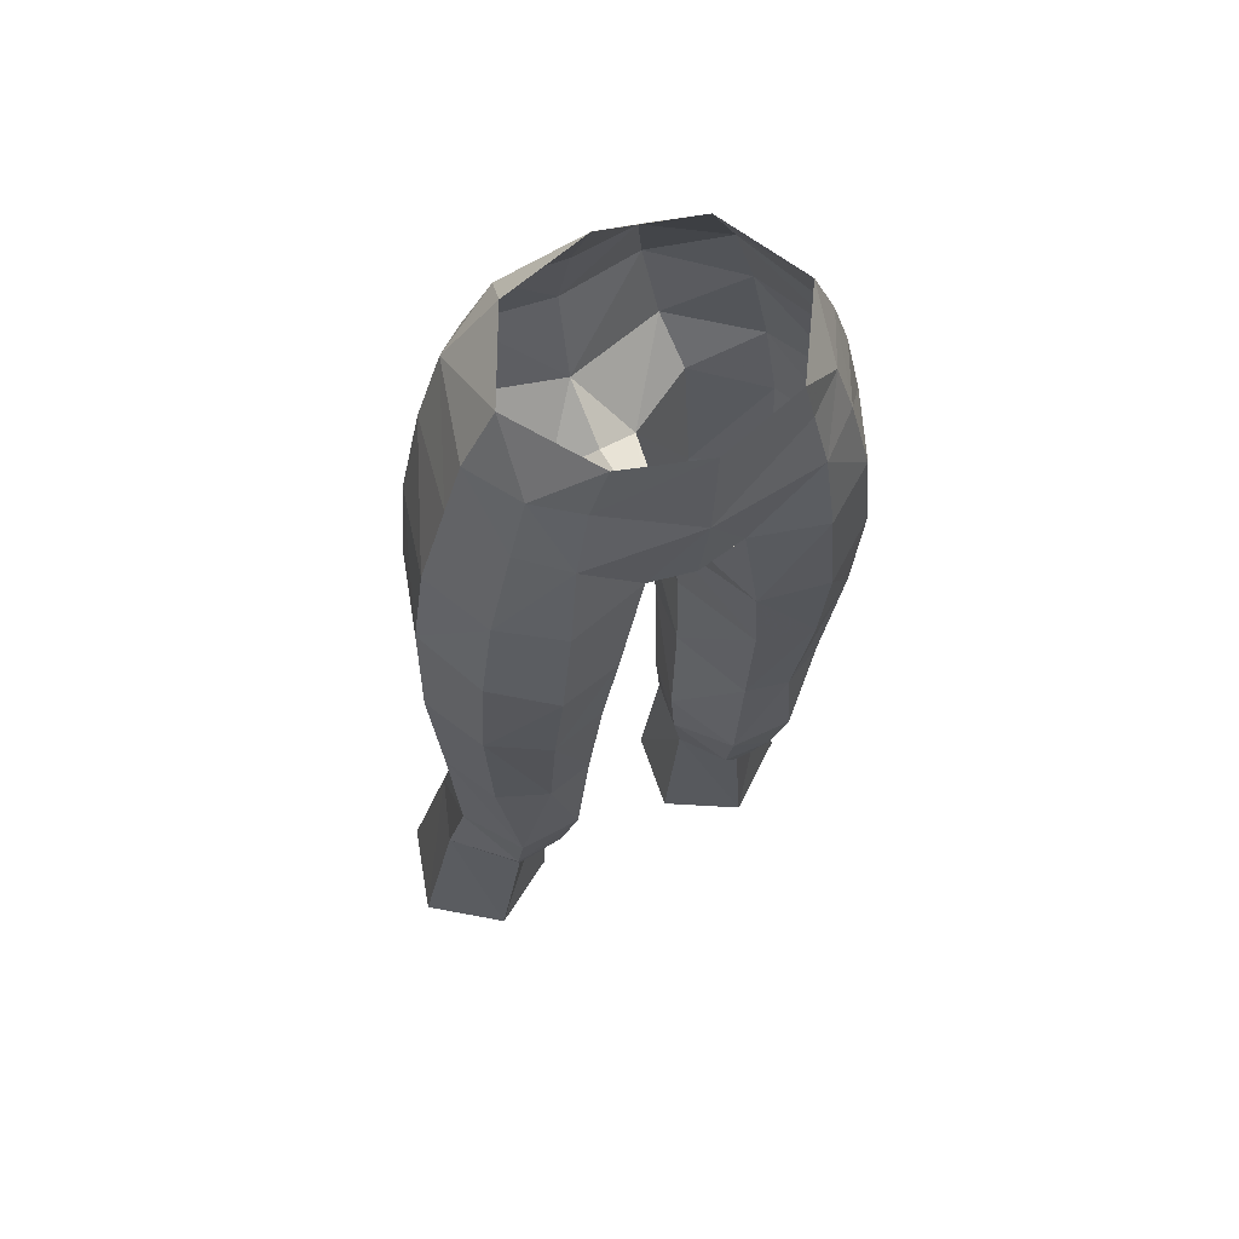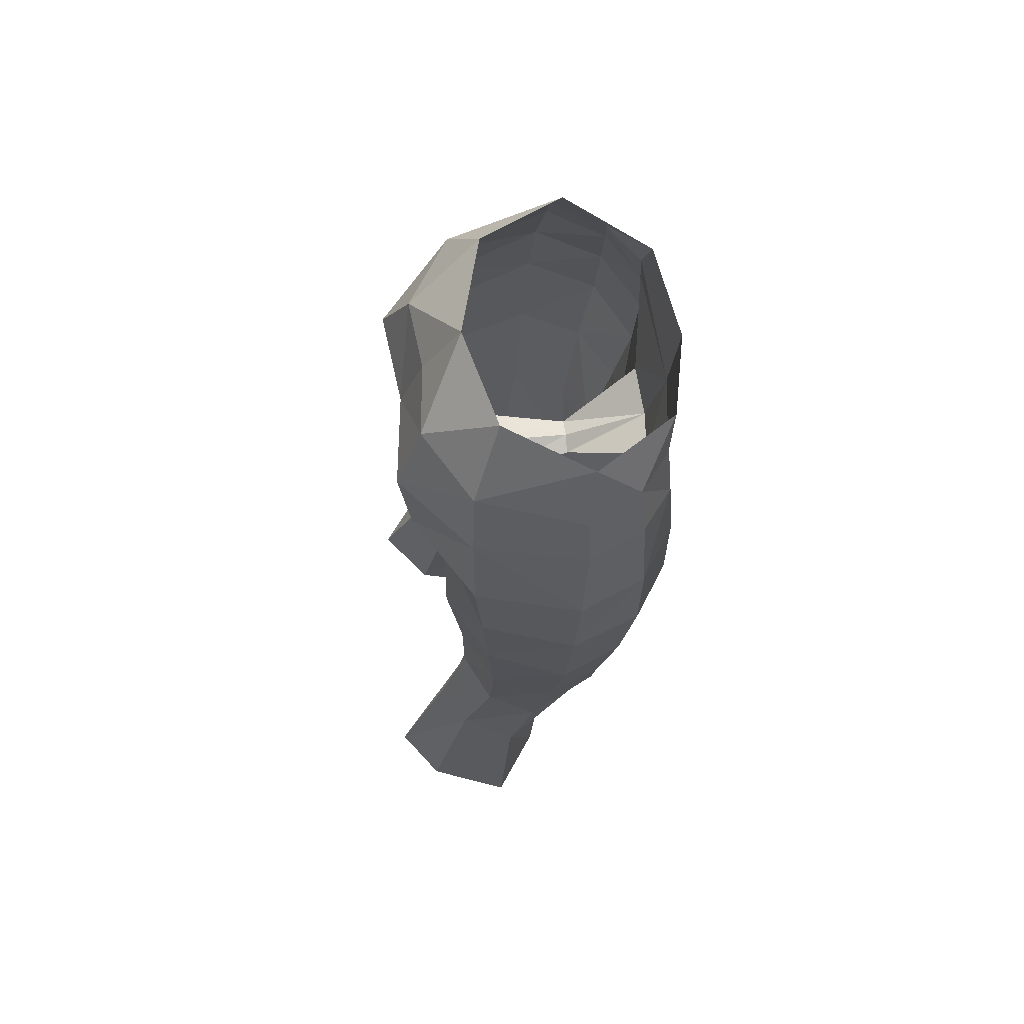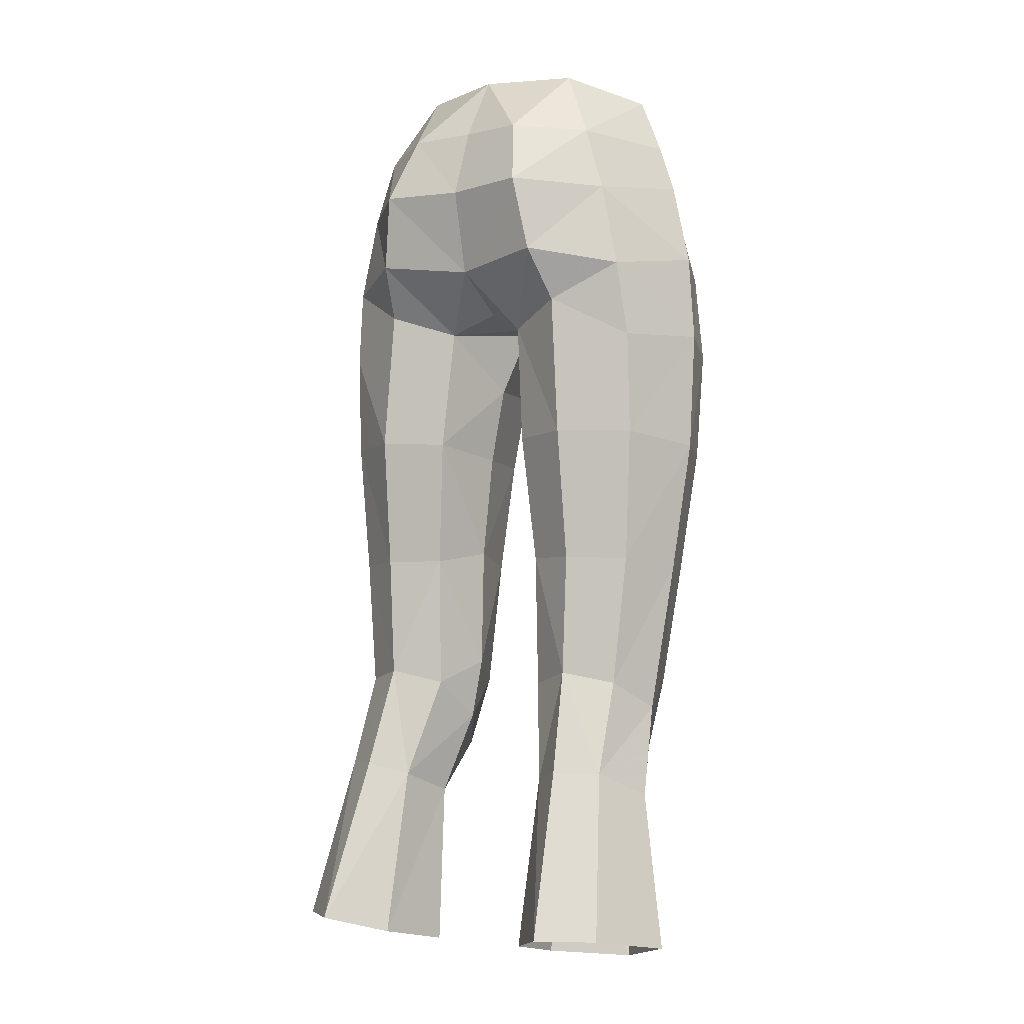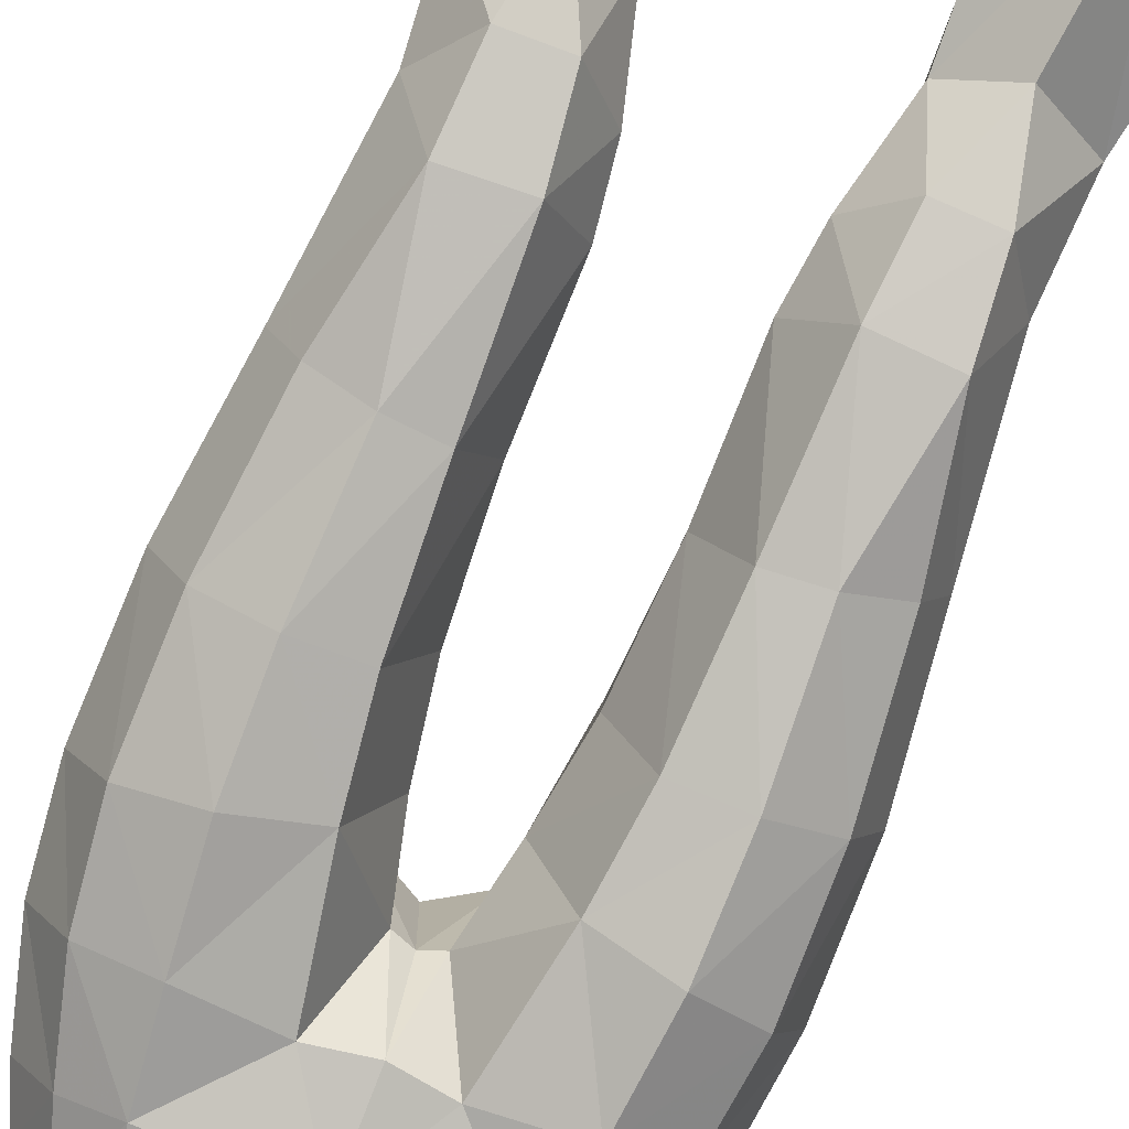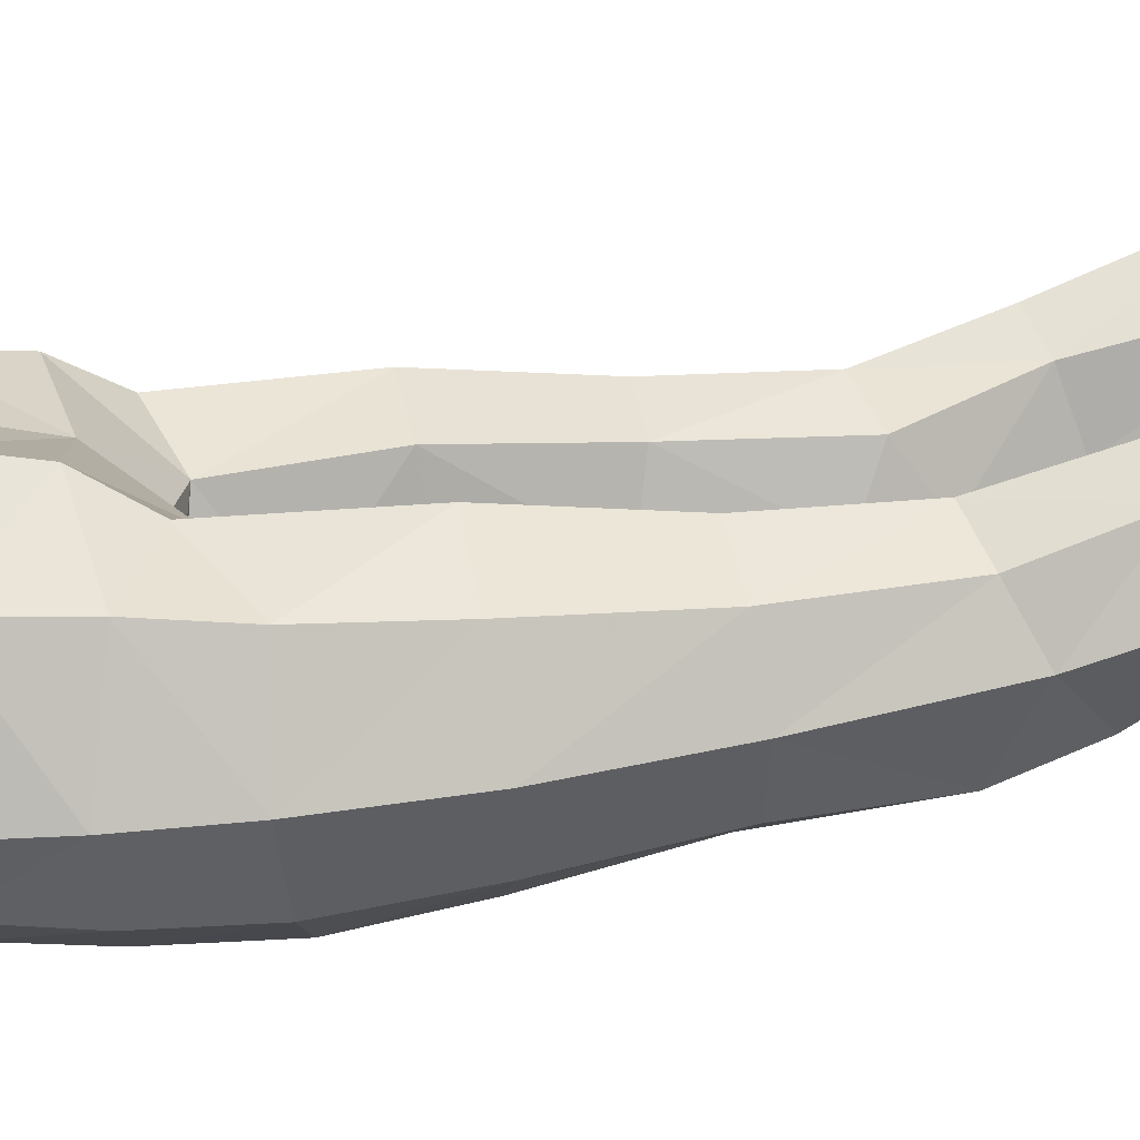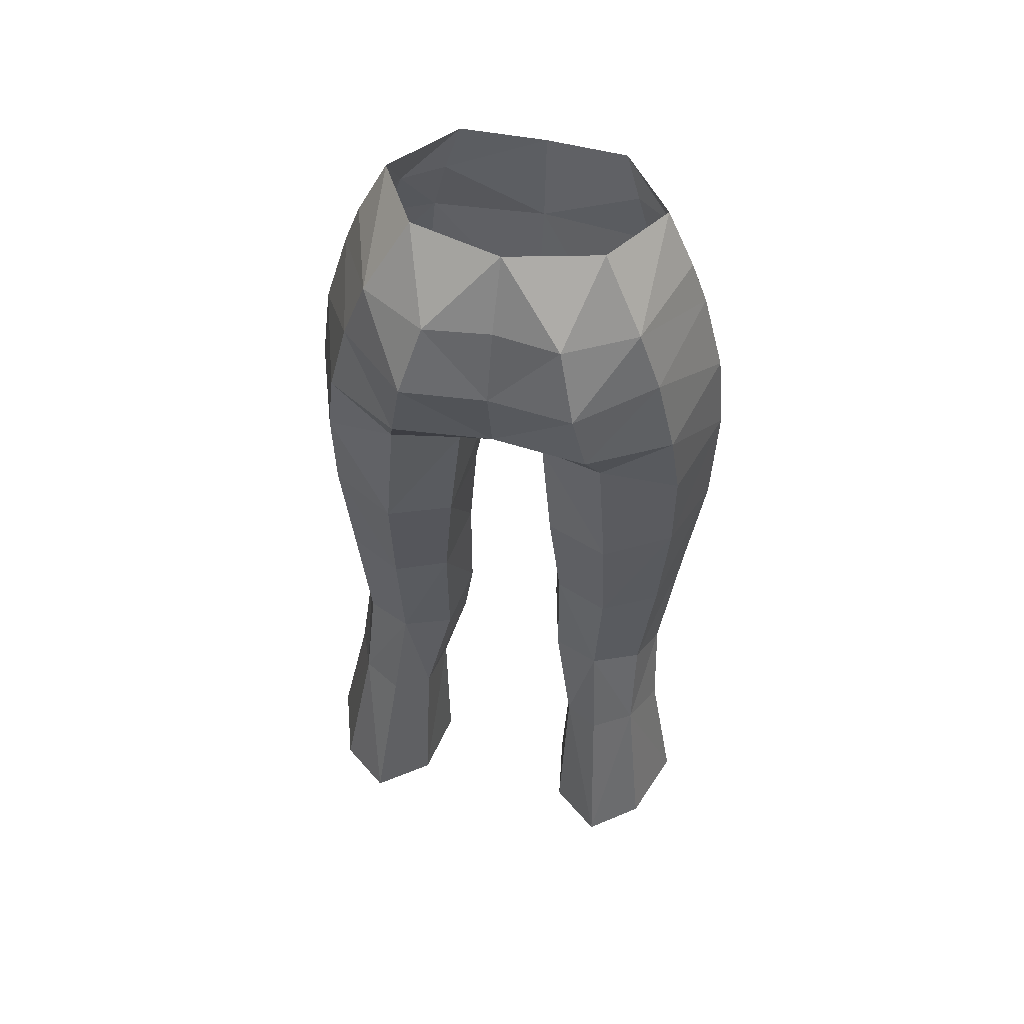
<metadata>
{"format":"obj","ext":"obj","renderer":"f3d","projection":"perspective","resolution":1024,"background":"white","views":[{"elev":56.7,"azim":-28.4,"up":"+Z"},{"elev":70.0,"azim":-95.9,"up":"+Z"},{"elev":-3.9,"azim":-144.4,"up":"+Z"},{"elev":-76.5,"azim":158.2,"up":"+Y"},{"elev":19.7,"azim":79.8,"up":"+Y"},{"elev":56.2,"azim":-167.3,"up":"+Z"}]}
</metadata>
<code>
g archer_trousers_female_99020
v 6.034 2.669 28.33
v 6.905 4.25 22.3
v 5.071 5.639 22.36
v 4.536 3.552 28.36
v 3.244 2.647 27.96
v 3.202 3.964 21.79
v 6.824 0.6852 27.44
v 5.394 -0.4132 21.08
v 7.895 1.249 21.78
v 2.982 0.5286 27.2
v 2.766 1.137 21.22
v 2.766 1.137 21.22
v 2.982 0.5286 27.2
v 4.736 -0.9232 26.41
v 6.431 -4.133 48.13
v 5.619 -4.063 51.2
v 4.119 -5.178 50.77
v 4.449 -5.386 47.78
v 7.848 -1.566 45.38
v 6.749 1.678 45.2
v 6.396 1.886 47.99
v 7.499 -1.768 48.54
v 6.786 -3.561 40.88
v 6.819 -4.043 44.92
v 4.774 -5.338 44.32
v 4.833 -4.744 40.79
v 1.994 2 41.37
v 1.682 -1.04 40.94
v 1.227 -1.225 43.83
v 1.59 1.754 45.89
v 1.698 -4.843 48.17
v 2.455 -4.63 43.95
v 3.946 2.769 46.68
v 3.544 3.843 48.58
v -0.005129 -2.119 46.53
v -0.005129 1.206 46.64
v 0.6223 -2.096 46.31
v -0.005131 3.154 48.12
v -0.005129 -4.997 47.84
v -0.005129 -2.119 46.53
v 0.6223 -2.096 46.31
v -0.005129 -5.587 50.75
v 1.227 -1.225 43.83
v 5.689 1.807 51.09
v 3.081 4.185 51.34
v -0.005131 3.809 51.24
v 2.403 3.202 53.75
v -0.00513 2.931 53.8
v 4.867 1.668 53.48
v 6.653 -2.039 51.59
v -0.005129 1.56 56.21
v 3.044 -5.191 54.87
v 3.599 -4.997 53.01
v 4.999 -3.923 53.16
v 4.998 -2.337 55.44
v 6.046 -2.042 53.32
v 3.361 0.6361 56.1
v 2.173 -0.3404 30.26
v 3.49 -2.014 29.05
v 5.932 1.483 31.73
v 6.553 -0.3407 30.75
v 2.423 1.522 31.66
v 4.192 2.407 32.12
v 2.173 -0.3404 30.26
v 2.403 1.654 36.61
v 4.385 2.427 36.6
v 3.196 -2.902 31.67
v 5.297 -2.129 29.09
v 5.462 -3.022 31.78
v 7.176 -0.9573 36.21
v 6.305 -2.989 36.18
v 4.648 -3.866 36.38
v 6.428 1.336 36.52
v 1.914 -0.7458 36.99
v 1.889 -0.5738 32.48
v 7.768 -1.32 41.04
v 6.755 1.54 41.44
v 4.315 2.915 41.48
v -0.005128 -5.836 54.33
v 1.889 -0.5738 32.48
v 3.037 -3.571 36.57
v 1.914 -0.7458 36.99
v 2.832 -4.239 40.88
v 1.682 -1.04 40.94
v -5.081 5.639 22.36
v -6.915 4.25 22.3
v -6.044 2.669 28.33
v -4.546 3.552 28.36
v -3.254 2.647 27.96
v -3.212 3.964 21.79
v -7.905 1.249 21.78
v -5.404 -0.4132 21.08
v -6.834 0.6852 27.44
v -2.992 0.5286 27.2
v -2.776 1.137 21.22
v -2.992 0.5286 27.2
v -2.776 1.137 21.22
v -4.747 -0.9232 26.41
v -4.129 -5.178 50.77
v -5.629 -4.062 51.21
v -6.441 -4.134 48.13
v -4.459 -5.386 47.78
v -6.406 1.886 47.99
v -6.76 1.678 45.2
v -7.859 -1.566 45.38
v -7.509 -1.768 48.54
v -4.784 -5.338 44.32
v -6.829 -4.043 44.92
v -6.796 -3.561 40.88
v -4.843 -4.744 40.79
v -1.238 -1.225 43.83
v -1.692 -1.04 40.94
v -2.005 2 41.37
v -1.567 1.675 45.86
v -2.465 -4.63 43.95
v -1.708 -4.843 48.17
v -3.956 2.768 46.68
v -3.554 3.842 48.58
v -0.6326 -2.096 46.31
v -0.6326 -2.096 46.31
v -1.238 -1.225 43.83
v -5.7 1.807 51.09
v -3.091 4.185 51.33
v -2.414 3.202 53.74
v -4.877 1.67 53.48
v -6.663 -2.038 51.59
v -5.01 -3.922 53.16
v -3.609 -4.996 53.01
v -3.054 -5.191 54.87
v -6.056 -2.04 53.32
v -5.009 -2.337 55.44
v -3.371 0.6361 56.1
v -3.5 -2.014 29.05
v -2.183 -0.3404 30.26
v -6.563 -0.3407 30.75
v -5.942 1.483 31.73
v -4.202 2.407 32.12
v -2.434 1.522 31.66
v -2.183 -0.3404 30.26
v -4.395 2.427 36.6
v -2.414 1.654 36.61
v -5.307 -2.129 29.09
v -3.206 -2.902 31.67
v -5.472 -3.022 31.78
v -6.316 -2.989 36.18
v -7.186 -0.9573 36.21
v -4.659 -3.866 36.38
v -6.438 1.336 36.52
v -1.924 -0.7458 36.99
v -1.899 -0.5738 32.48
v -7.778 -1.32 41.04
v -6.765 1.54 41.44
v -4.325 2.915 41.48
v -1.899 -0.5738 32.48
v -1.924 -0.7458 36.99
v -3.047 -3.571 36.57
v -2.843 -4.239 40.88
v -1.692 -1.04 40.94
f 1 2 3
f 3 4 1
f 5 4 3
f 3 6 5
f 7 8 9
f 10 5 6
f 6 11 10
f 9 2 1
f 1 7 9
f 12 8 13
f 13 8 14
f 15 16 17
f 17 18 15
f 19 20 21
f 21 22 19
f 23 24 25
f 25 26 23
f 27 28 29
f 29 30 27
f 18 31 32
f 32 25 18
f 33 21 20
f 33 30 34
f 35 36 30
f 30 37 35
f 34 30 38
f 39 40 41
f 41 31 39
f 17 31 18
f 42 39 31
f 31 17 42
f 33 34 21
f 32 31 41
f 41 43 32
f 21 34 44
f 45 34 38
f 38 46 45
f 44 22 21
f 47 45 46
f 46 48 47
f 45 47 49
f 49 44 45
f 22 44 50
f 44 49 50
f 47 48 51
f 52 53 54
f 17 53 42
f 55 56 49
f 49 57 55
f 49 47 57
f 30 36 38
f 58 13 59
f 1 60 61
f 5 62 63
f 63 4 5
f 64 62 5
f 65 66 63
f 63 62 65
f 67 59 68
f 68 69 67
f 67 58 59
f 59 14 68
f 1 4 63
f 63 60 1
f 70 71 69
f 69 61 70
f 14 7 68
f 68 61 69
f 5 10 64
f 72 67 69
f 73 60 63
f 63 66 73
f 74 28 27
f 27 65 74
f 75 58 67
f 76 70 73
f 73 77 76
f 13 14 59
f 7 61 68
f 30 33 78
f 78 27 30
f 7 1 61
f 57 47 51
f 14 8 7
f 54 53 17
f 17 16 54
f 53 79 42
f 53 52 79
f 56 50 49
f 30 29 37
f 80 62 64
f 81 82 75
f 75 67 81
f 65 27 78
f 78 66 65
f 23 26 72
f 72 71 23
f 26 83 81
f 81 72 26
f 66 78 77
f 77 73 66
f 65 62 80
f 80 74 65
f 70 61 60
f 60 73 70
f 83 84 82
f 82 81 83
f 19 76 77
f 77 20 19
f 24 15 18
f 18 25 24
f 32 83 26
f 26 25 32
f 20 77 78
f 78 33 20
f 83 32 43
f 43 84 83
f 22 50 16
f 16 15 22
f 76 19 24
f 24 23 76
f 16 50 56
f 56 54 16
f 71 70 76
f 76 23 71
f 19 22 15
f 15 24 19
f 56 55 54
f 55 52 54
f 72 69 71
f 81 67 72
f 85 86 87
f 87 88 85
f 85 88 89
f 89 90 85
f 91 92 93
f 90 89 94
f 94 95 90
f 87 86 91
f 91 93 87
f 96 92 97
f 98 92 96
f 99 100 101
f 101 102 99
f 103 104 105
f 105 106 103
f 107 108 109
f 109 110 107
f 111 112 113
f 113 114 111
f 115 116 102
f 102 107 115
f 104 103 117
f 118 114 117
f 114 36 35
f 35 119 114
f 38 114 118
f 120 40 39
f 39 116 120
f 102 116 99
f 116 39 42
f 42 99 116
f 103 118 117
f 120 116 115
f 115 121 120
f 103 122 118
f 38 118 123
f 123 46 38
f 103 106 122
f 46 123 124
f 124 48 46
f 125 124 123
f 123 122 125
f 126 122 106
f 126 125 122
f 51 48 124
f 127 128 129
f 42 128 99
f 125 130 131
f 131 132 125
f 132 124 125
f 38 36 114
f 133 96 134
f 135 136 87
f 137 138 89
f 89 88 137
f 89 138 139
f 137 140 141
f 141 138 137
f 142 133 143
f 143 144 142
f 133 134 143
f 142 98 133
f 137 88 87
f 87 136 137
f 144 145 146
f 146 135 144
f 142 93 98
f 144 135 142
f 139 94 89
f 144 143 147
f 137 136 148
f 148 140 137
f 113 112 149
f 149 141 113
f 143 134 150
f 148 146 151
f 151 152 148
f 133 98 96
f 142 135 93
f 153 117 114
f 114 113 153
f 135 87 93
f 51 124 132
f 93 92 98
f 99 128 127
f 127 100 99
f 42 79 128
f 79 129 128
f 125 126 130
f 119 111 114
f 139 138 154
f 150 155 156
f 156 143 150
f 153 113 141
f 141 140 153
f 147 110 109
f 109 145 147
f 156 157 110
f 110 147 156
f 152 153 140
f 140 148 152
f 154 138 141
f 141 149 154
f 136 135 146
f 146 148 136
f 155 158 157
f 157 156 155
f 152 151 105
f 105 104 152
f 102 101 108
f 108 107 102
f 110 157 115
f 115 107 110
f 153 152 104
f 104 117 153
f 121 115 157
f 157 158 121
f 100 126 106
f 106 101 100
f 108 105 151
f 151 109 108
f 130 126 100
f 100 127 130
f 151 146 145
f 145 109 151
f 101 106 105
f 105 108 101
f 127 131 130
f 127 129 131
f 145 144 147
f 147 143 156
f 34 45 44
f 122 123 118

</code>
